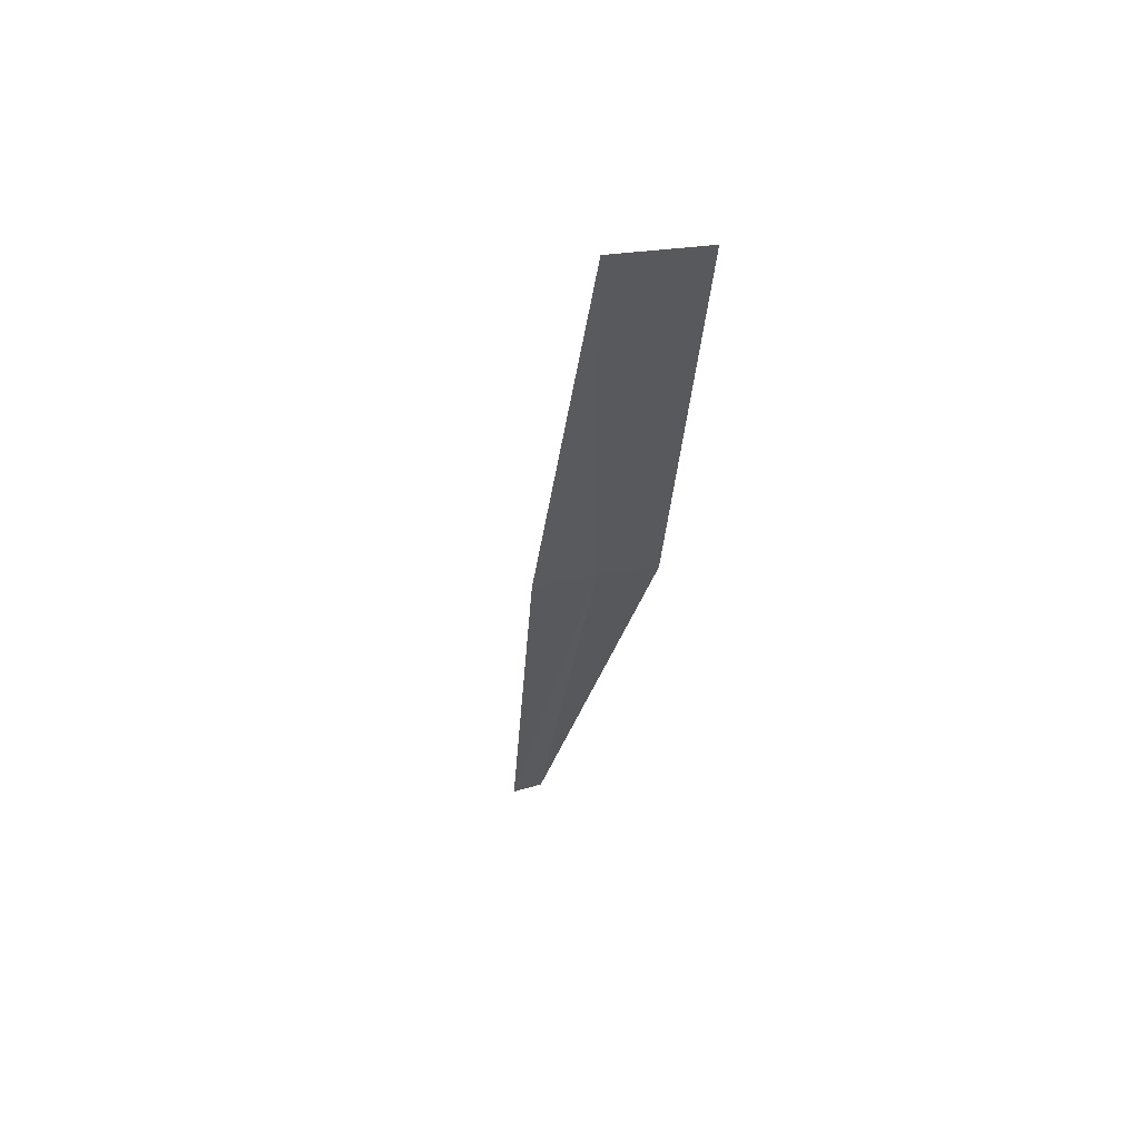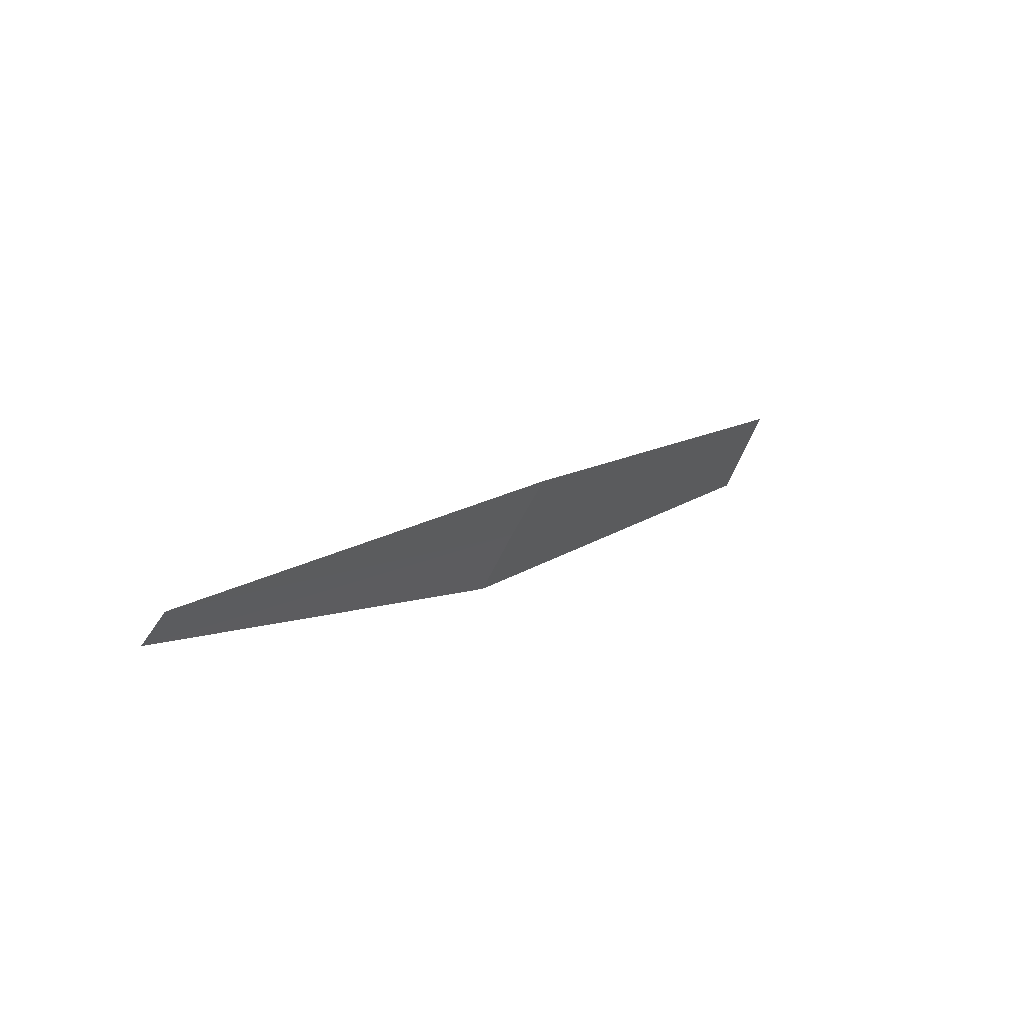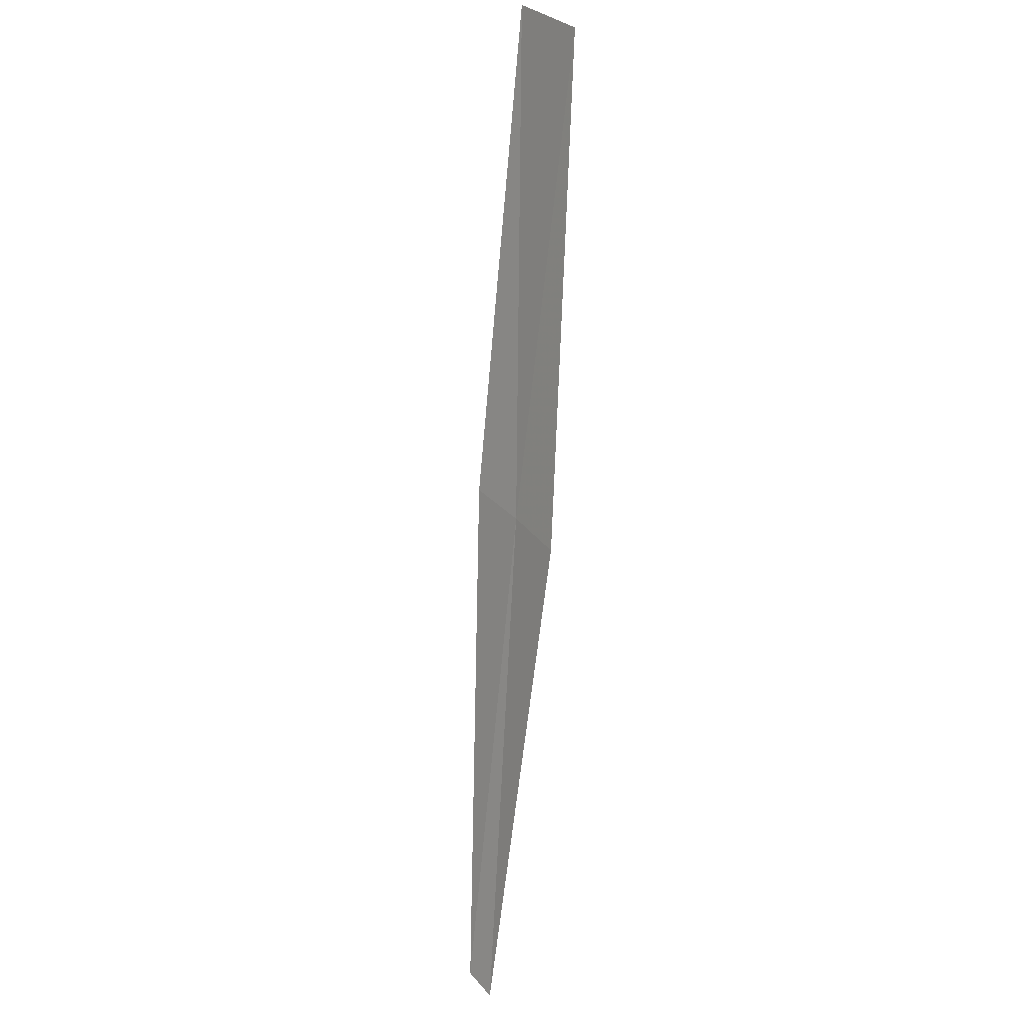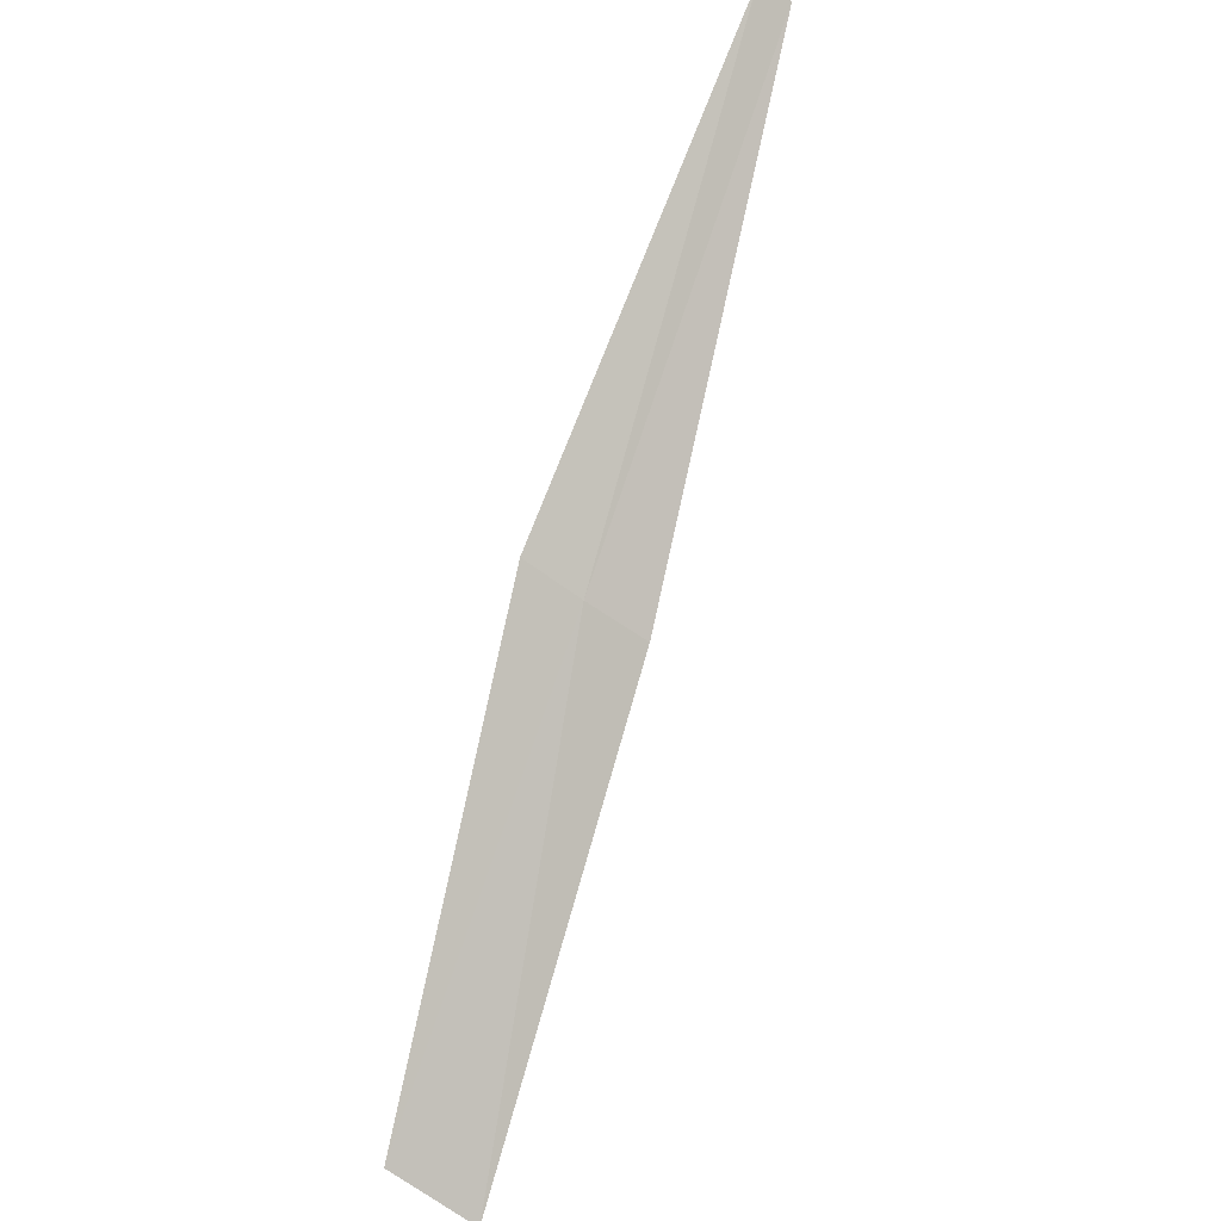
<metadata>
{"format":"obj","ext":"obj","renderer":"f3d","projection":"perspective","resolution":1024,"background":"white","views":[{"elev":-59.4,"azim":-118.2,"up":"+Z"},{"elev":-9.8,"azim":92.2,"up":"+Y"},{"elev":-60.8,"azim":-128.7,"up":"+Y"},{"elev":-55.5,"azim":50.0,"up":"+Z"}]}
</metadata>
<code>
v -2.54 0.7898 39.85
v -3.656 1.397 38.98
v -2.479 0.947 39.76
v -3.748 1.165 39.1
v -2.591 0.6285 39.95
v -1.293 0.4021 40.66
v -1.318 0.3198 40.73
f 1 3 2
f 1 4 5
f 1 6 3
f 1 7 6
f 1 5 7
f 1 2 4

</code>
